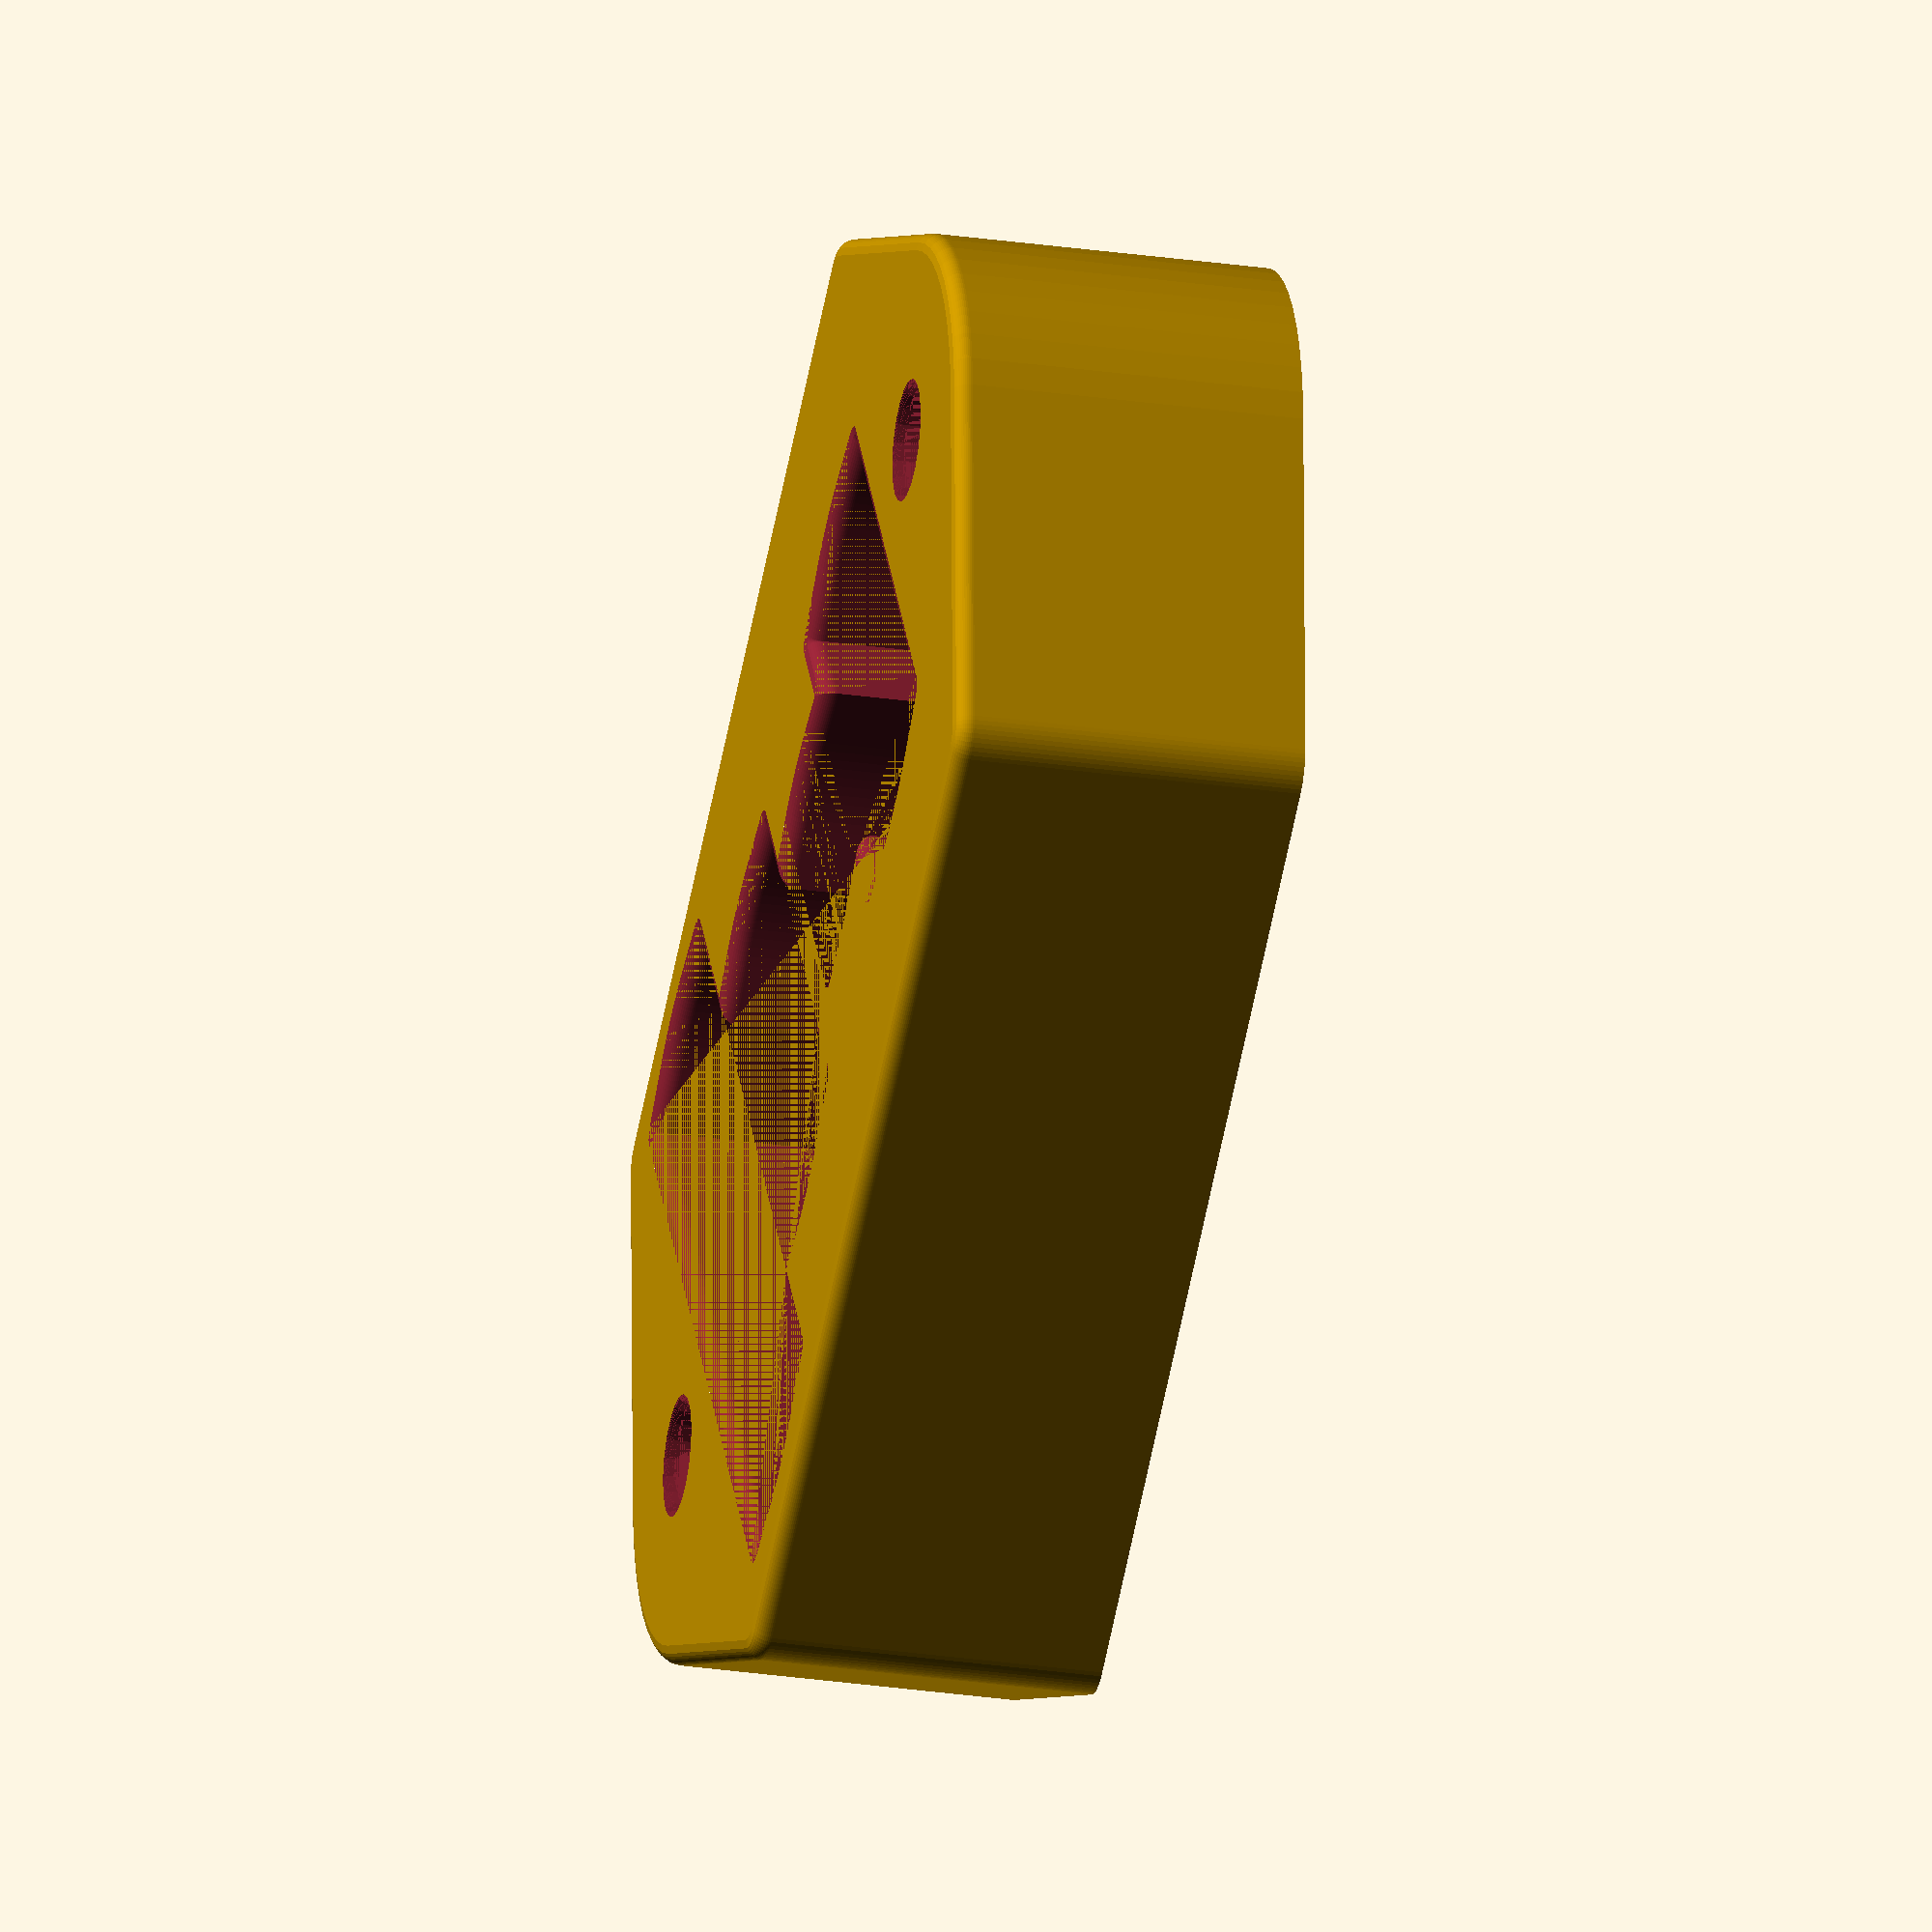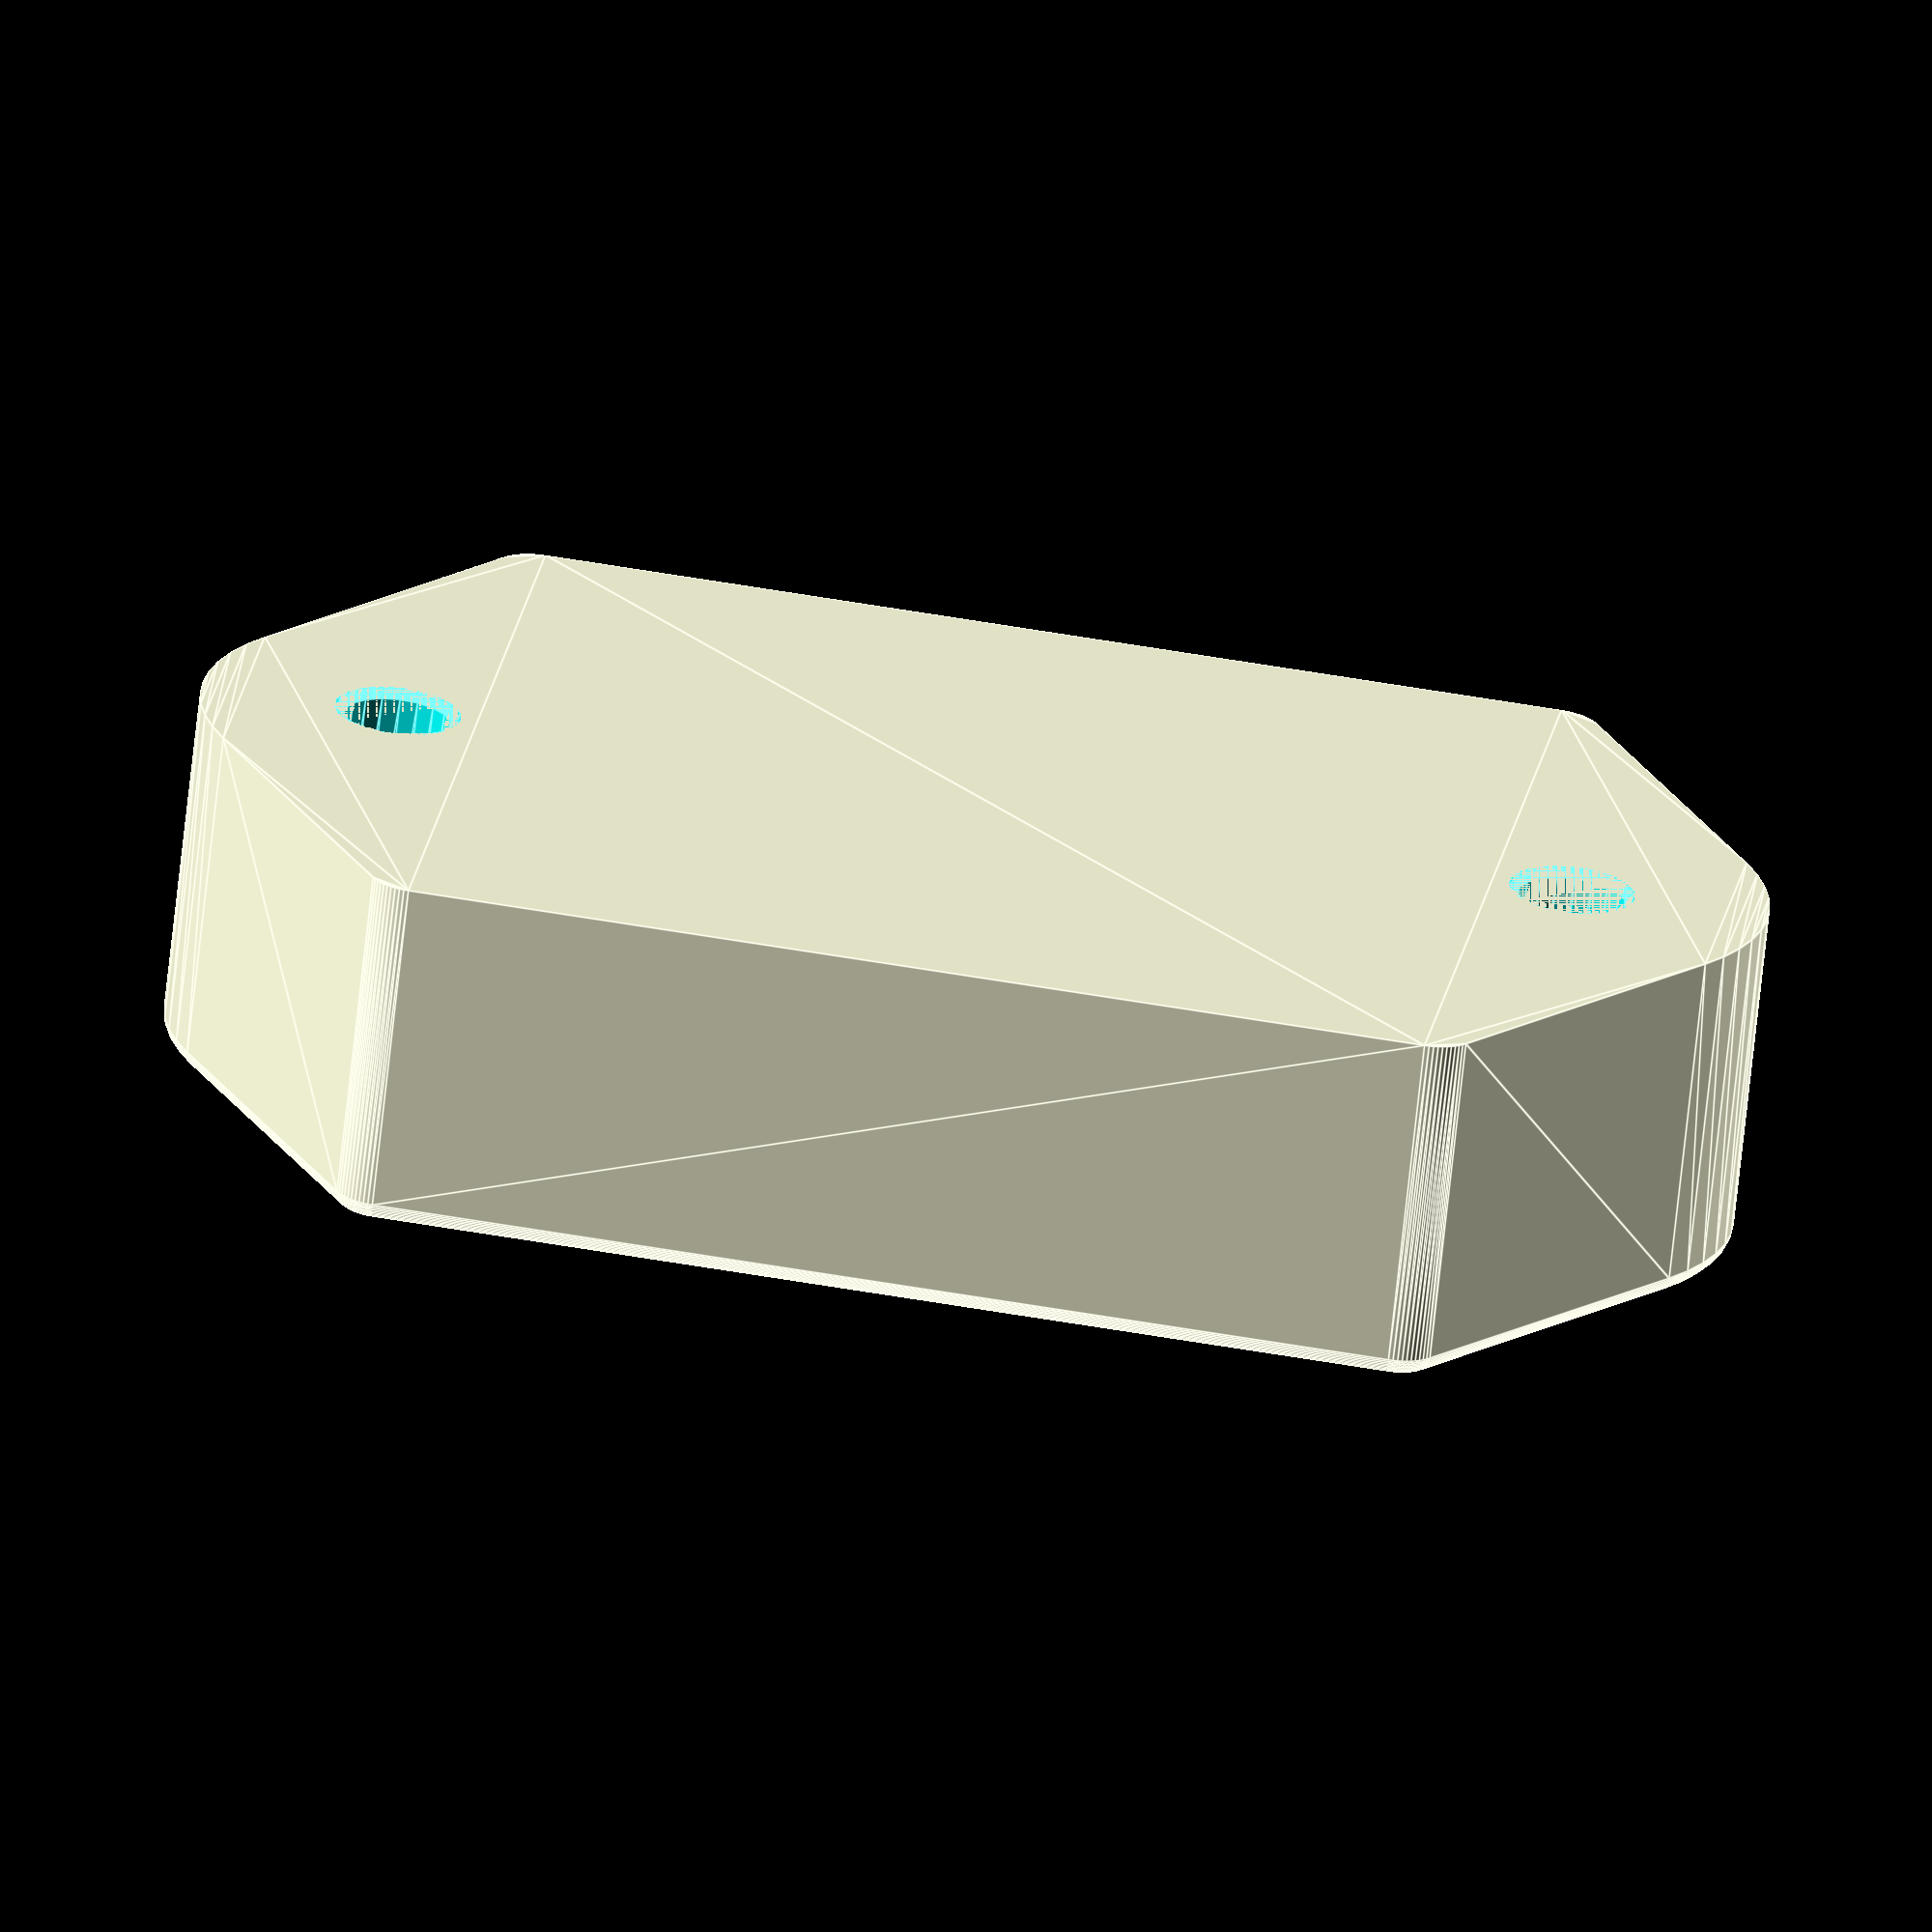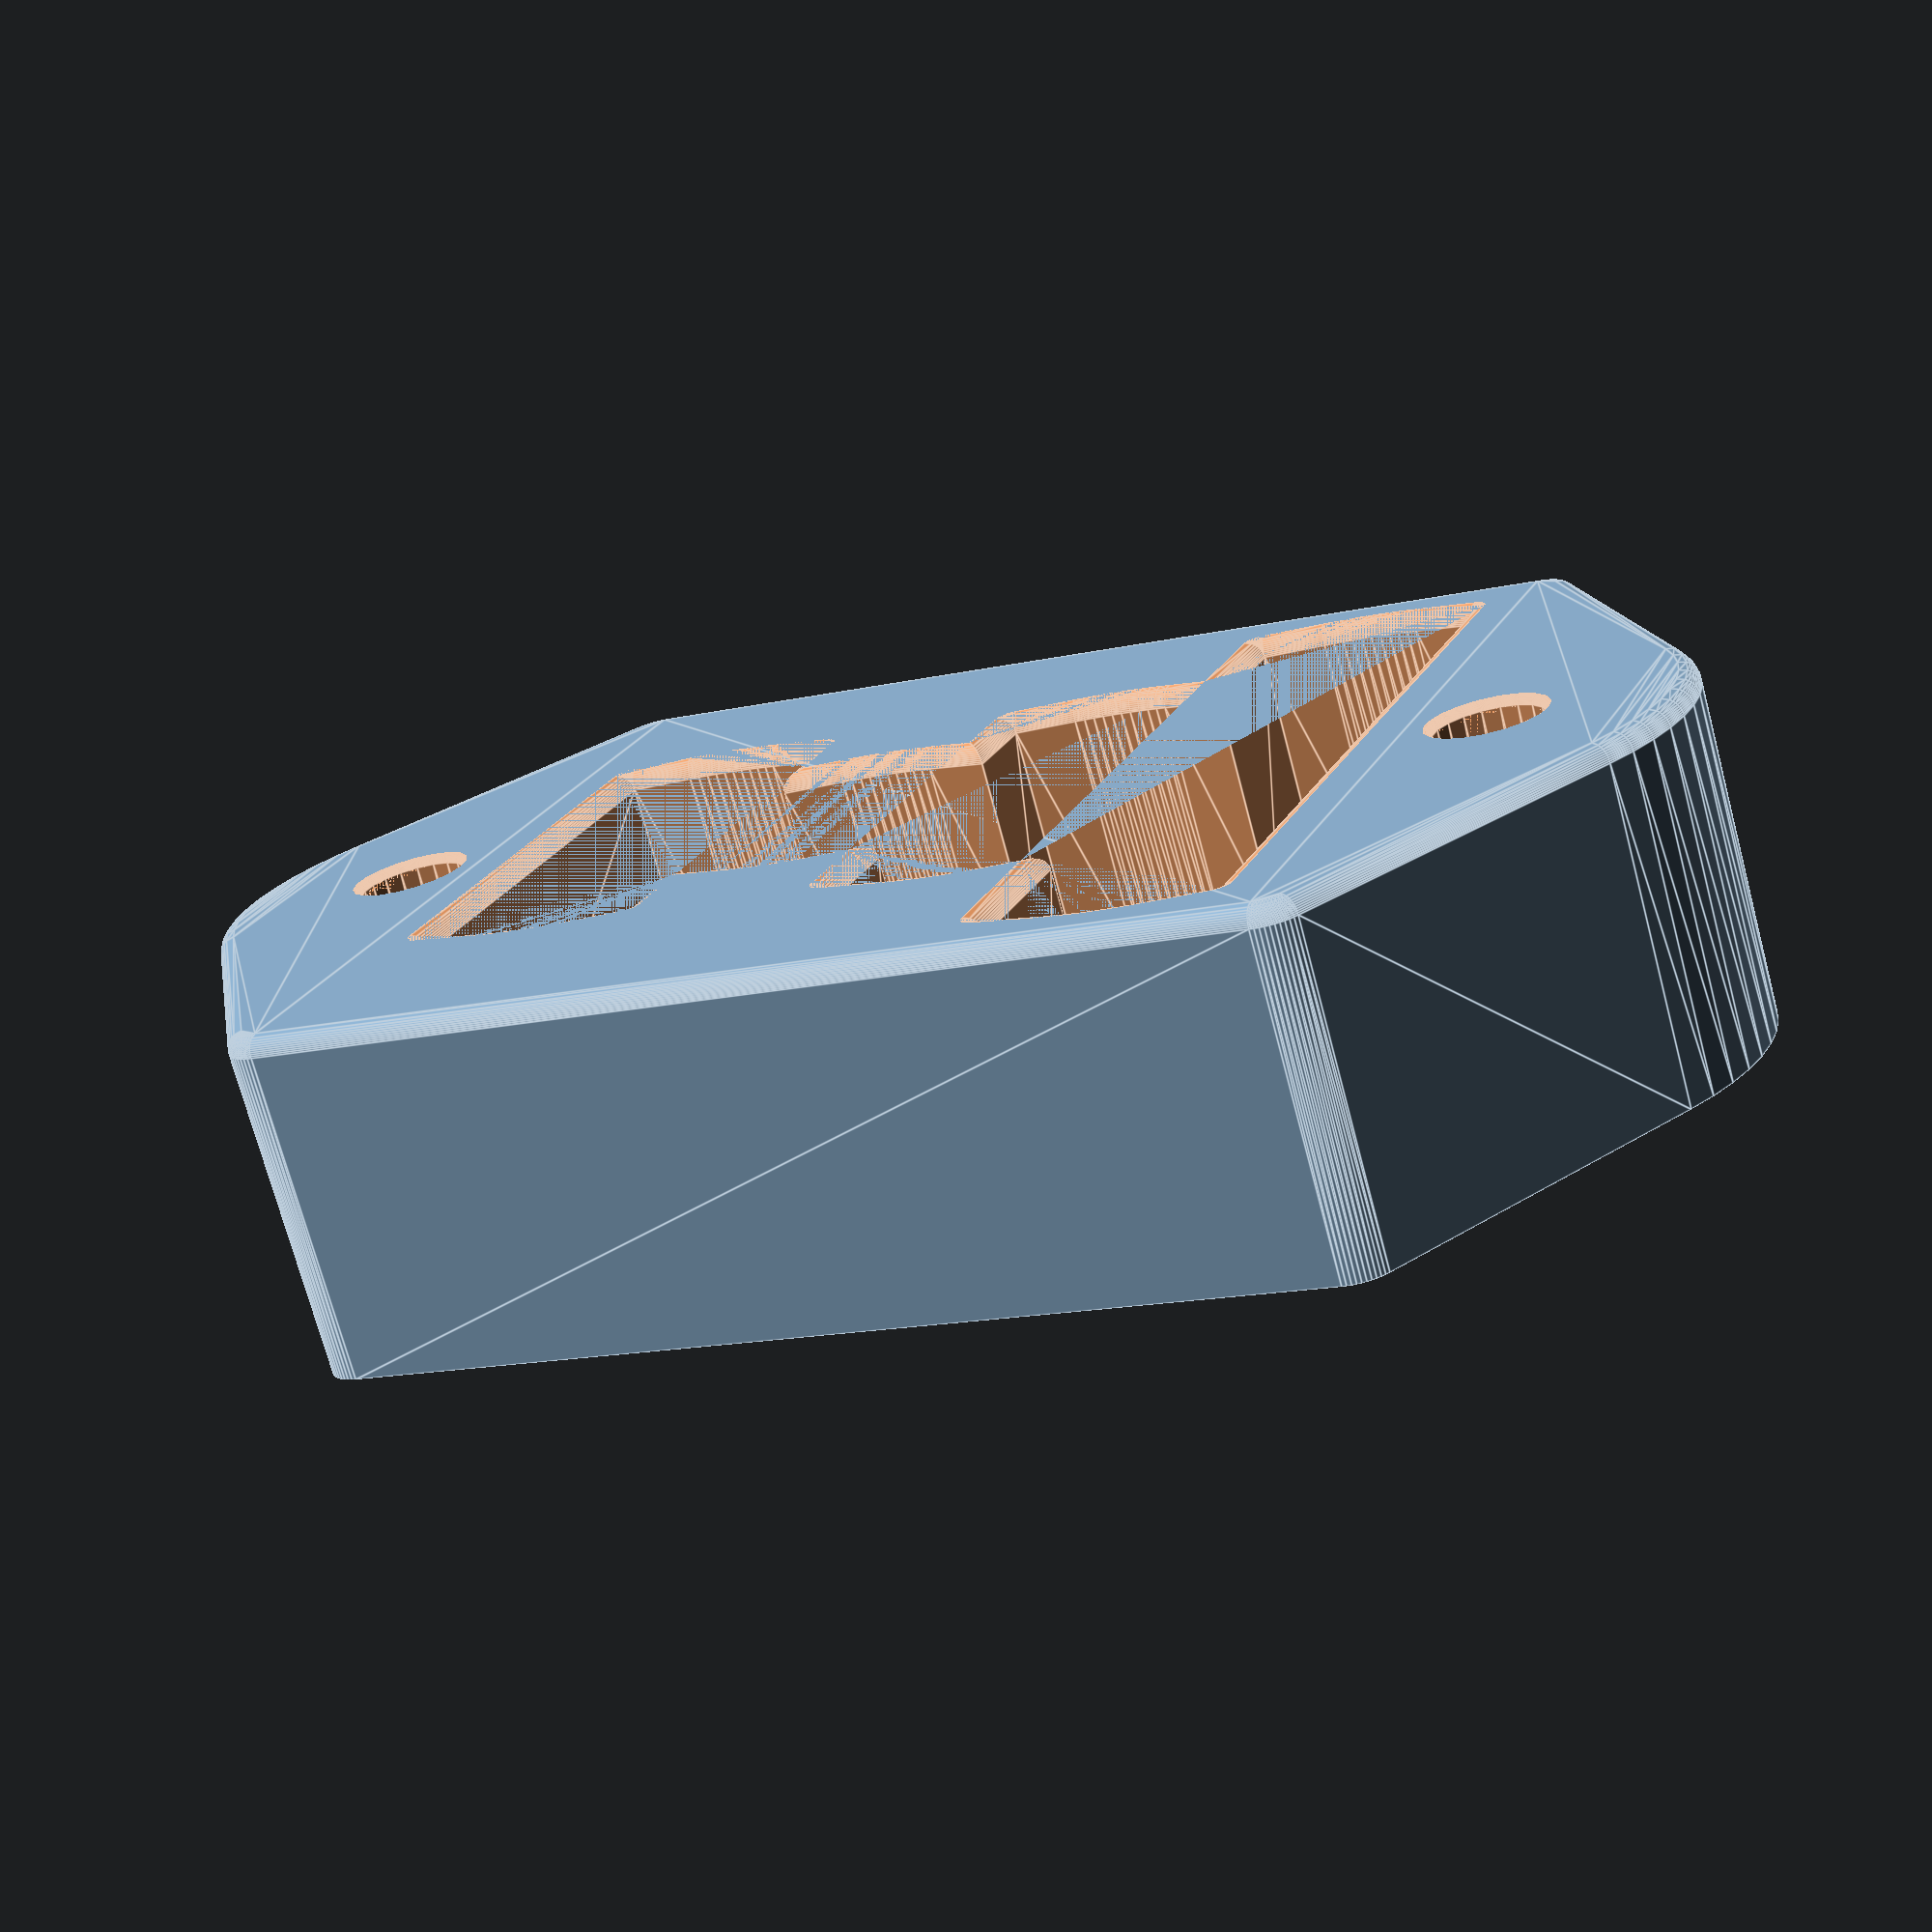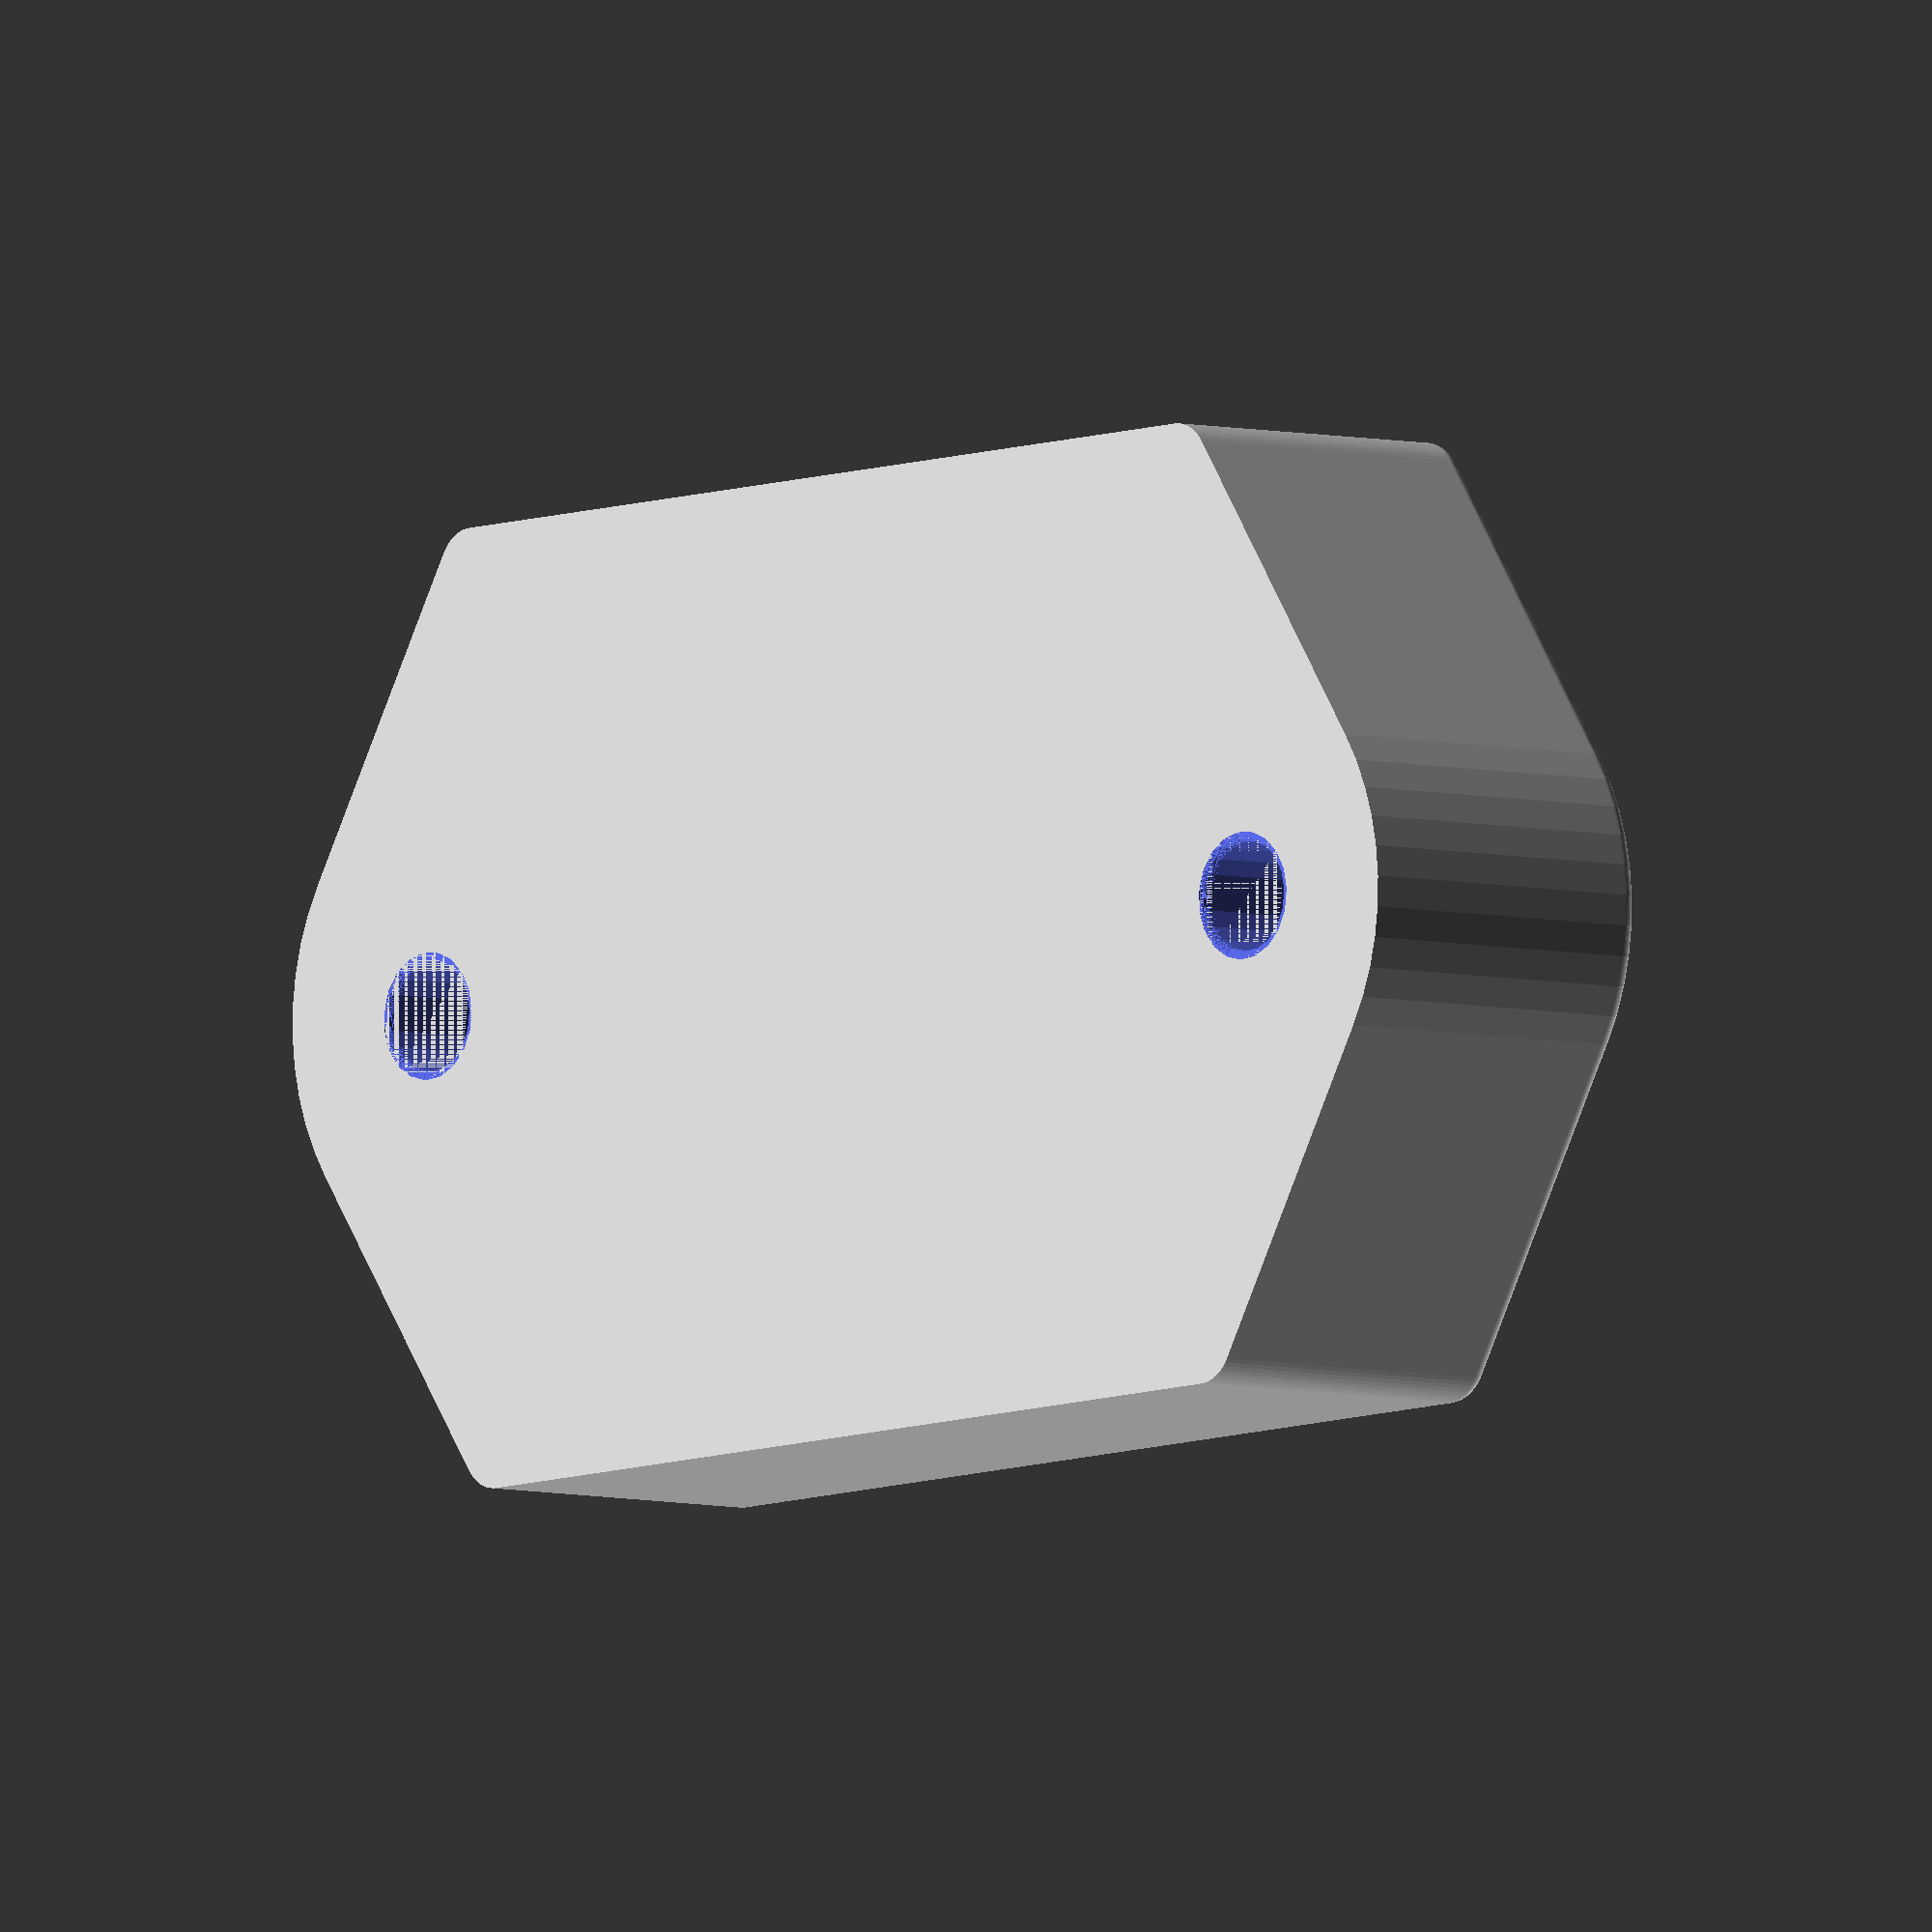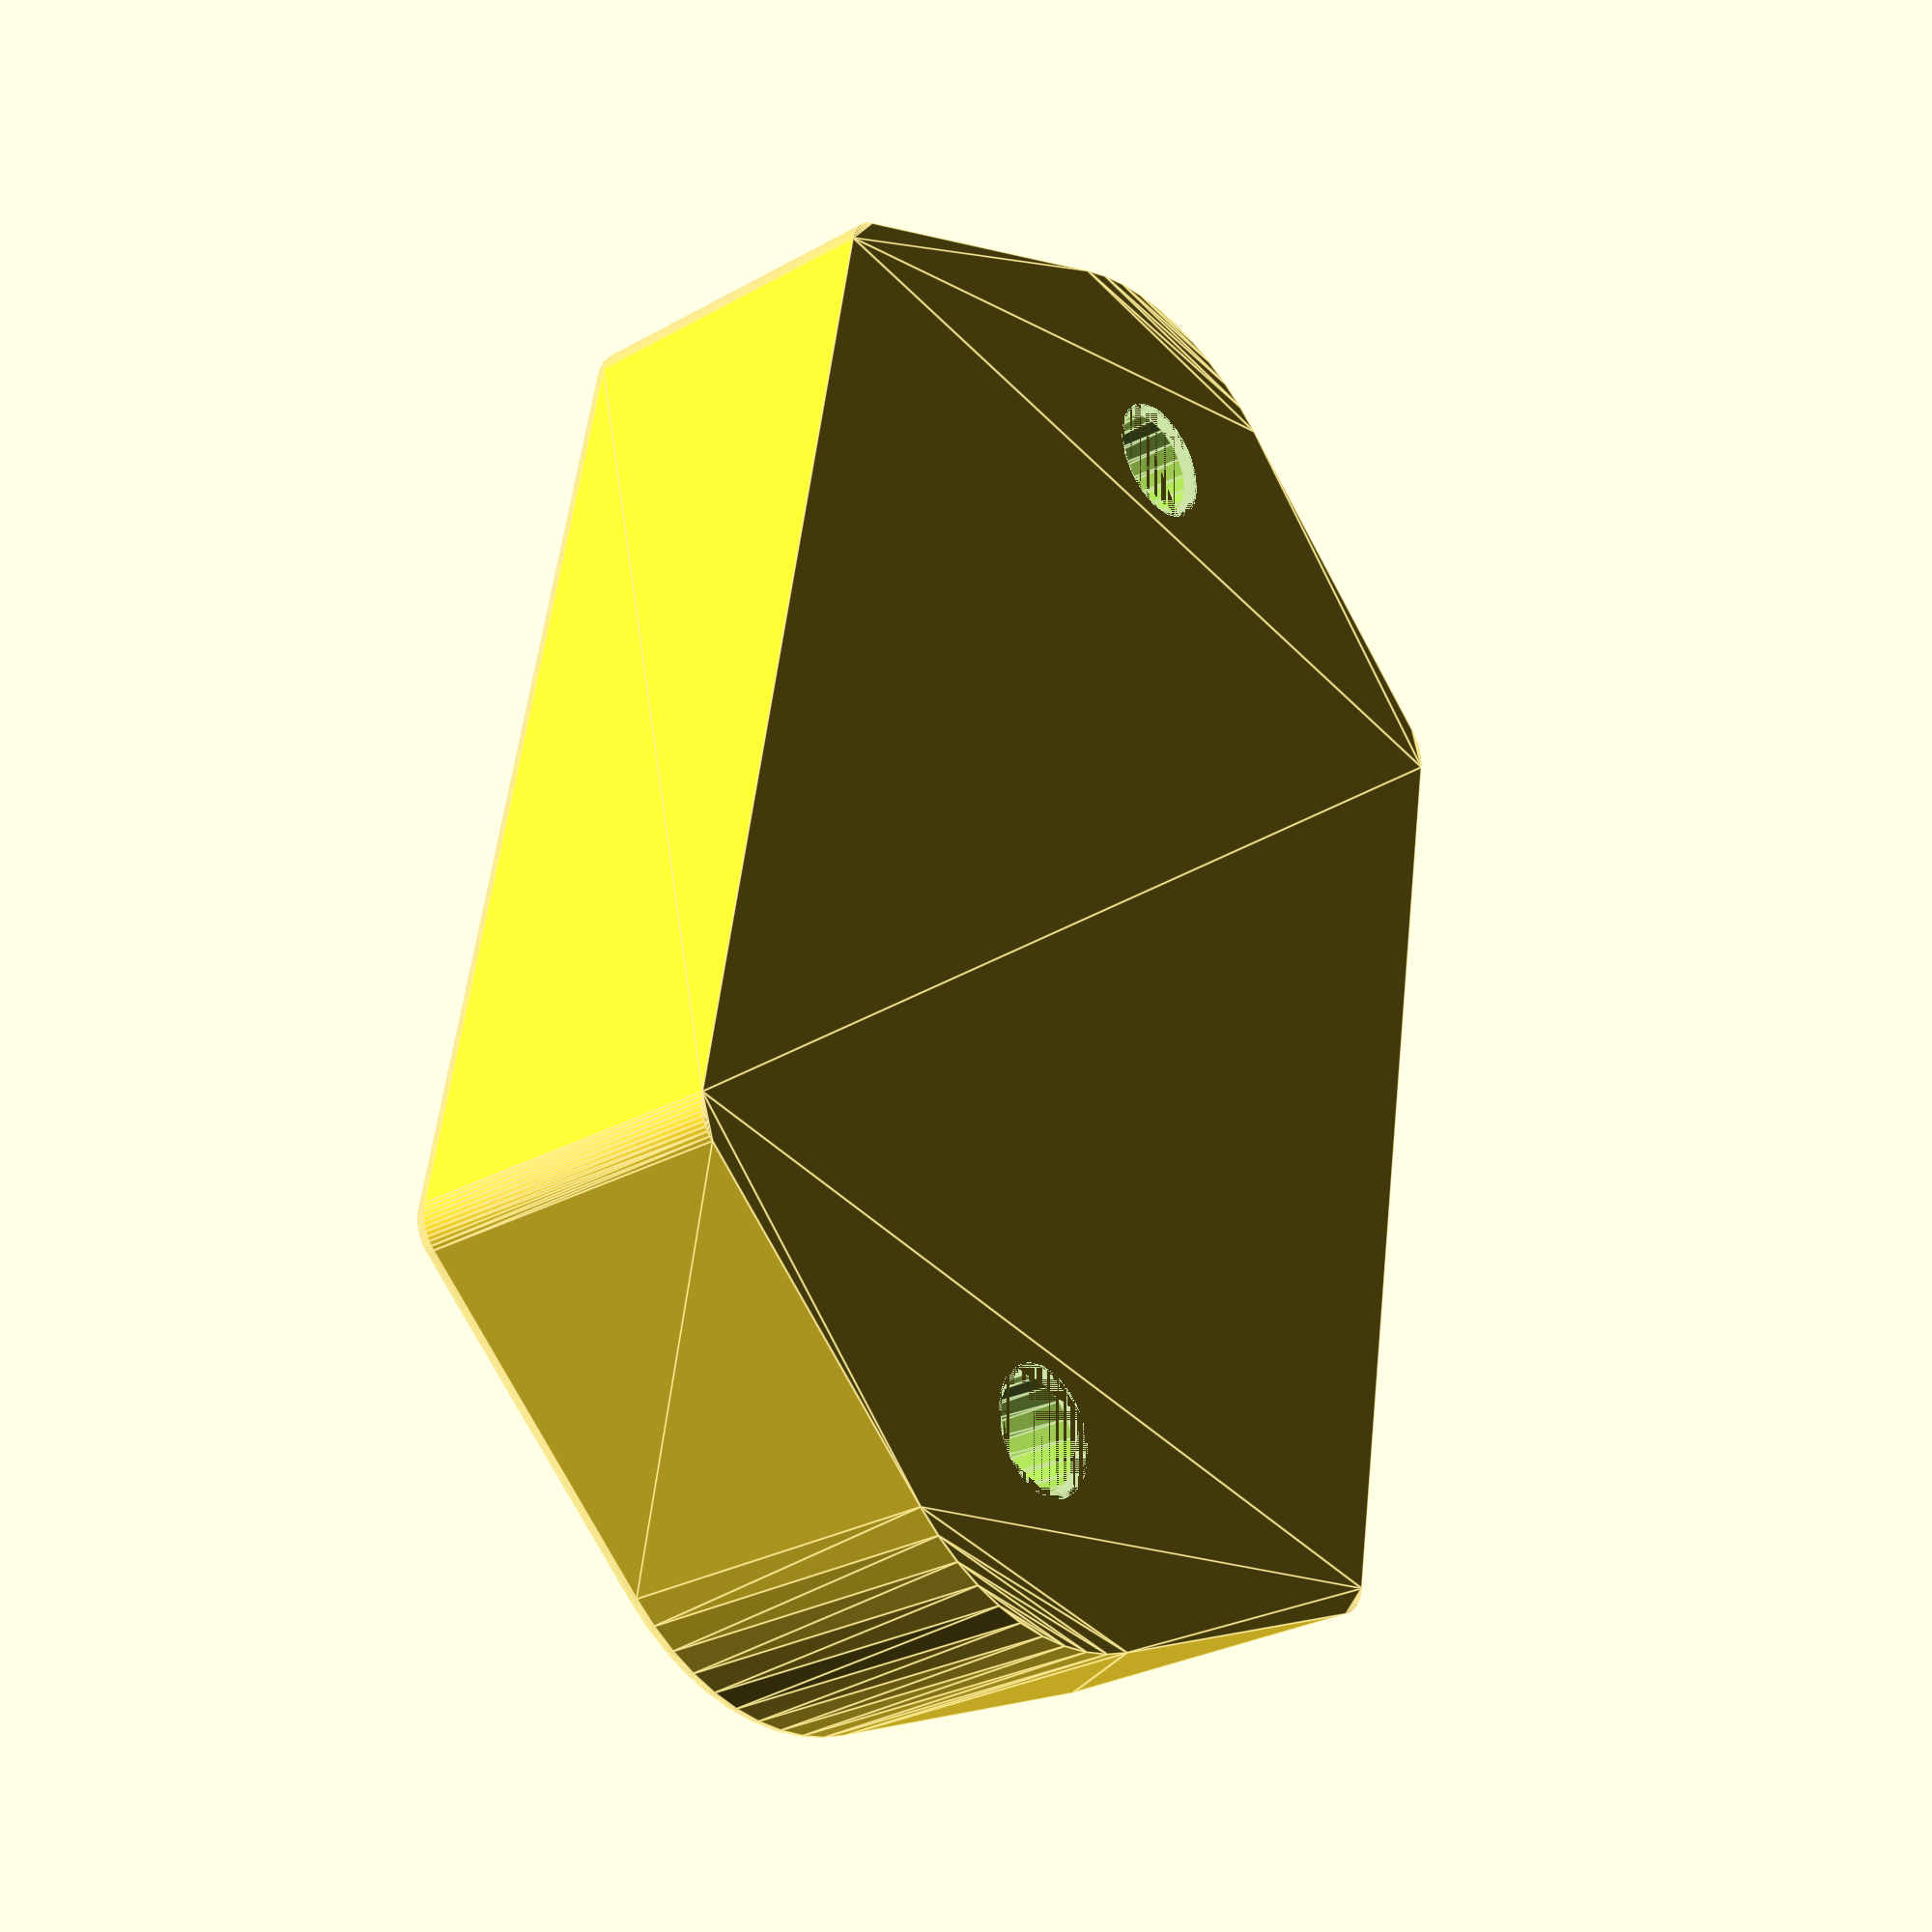
<openscad>
// Right hand index finger height
h2_right = 19.8;
// Right hand middle finger height
h3_right = 30.8;
// Right hand ring finger height
h4_right = 18.4;
// Right hand pinky finger height
h5_right = 0;

// Left hand index finger height
h2_left = 15.5;
// Left hand middle finger height
h3_left = 26.5;
// Left hand ring finger height
h4_left = 16;
// Left hand pinky finger height
h5_left = 0;

// Width for each finger position
finger_width = 25; // [5:40]
// How deep the hangboard is
base_depth = 30; // [5:60]

// Distance between the two middle fingers surfaces
distance_between_hands = 30;

// Create inserts to reduce the depth of the hangboard?
create_inserts = "no";  // [yes,no]

// Depth of the inserts. To remove the inserts, define an empty list
inserts_depth = [base_depth/2, base_depth/3, base_depth/4];

// Thickness of the frame walls
frame_thickness = 9; // [5:15]
// Radius of the holes in the frame
hole_radius = 6; // [4:12]

finger_platform_concavity = 35;
finger_platform_concavity_depth = 2;

// Rounding the edges of the frame
edge_round_radius = 2; // [1:5]

round_edges_fn = 10;

distance_between_bases = distance_between_hands + h3_right + h3_left;

// The object to be subsctracted from the frame, with "negative fillets" if round is true, to get round edges in the frame.
module insert(width, round=true) {
    right_hand = [h2_right, h3_right, h4_right, h5_right];
    left_hand = [h2_left, h3_left, h4_left, h5_left];

    function finger_points(hand, start, reverse=false) =
        [for (i = [0:3])
            for (j = [0:2])
                (j == 0) ?
                    [(start + (reverse ? -1 : 1) * i) * finger_width,
                    reverse ? (distance_between_bases - hand[3-i]) : hand[i],
                    0] :
                (j == 1) ?
                    [(start + (reverse ? -1 : 1) * i) * finger_width + (reverse ? -1 : 1) * finger_width/2,
                    (reverse ? (distance_between_bases - hand[3-i]) : hand[i]) + (reverse ? 1 : -1) * finger_platform_concavity_depth,
                    finger_platform_concavity] :
                    [(start + (reverse ? -1 : 1) * i) * finger_width + (reverse ? -1 : 1) * finger_width,
                    reverse ? (distance_between_bases - hand[3-i]) : hand[i],
                    0]
        ];

    radiiPoints = concat(
        finger_points(right_hand, 0),
        finger_points(left_hand, 4, true)
    );

    polyRoundExtrude(radiiPoints, width, (round ? -edge_round_radius : 0), 0, fn=round_edges_fn);
}

// Main structure of the hangboard
module frame() {
  radiiPoints = [
    [-frame_thickness, -frame_thickness, 5],
    [4*finger_width+frame_thickness, -frame_thickness, 5],

    [4*finger_width+frame_thickness*4+hole_radius, distance_between_bases/2, 30],

    [4*finger_width+frame_thickness, distance_between_bases+frame_thickness, 5],
    [-frame_thickness, distance_between_bases+frame_thickness, 5],

    [-frame_thickness*4-hole_radius, distance_between_bases/2, 30],
  ];

  polyRoundExtrude(radiiPoints, base_depth+frame_thickness, edge_round_radius, 0, fn=round_edges_fn);
}

// Two holes to pass the rope
module holes() {
  translate([-hole_radius-frame_thickness, distance_between_bases/2, 0])
    extrudeWithRadius(base_depth+frame_thickness,-1,-1)
      circle(hole_radius);
  translate([+hole_radius+frame_thickness+4*finger_width, distance_between_bases/2, 0])
    extrudeWithRadius(base_depth+frame_thickness,-1,-1)
      circle(hole_radius);
}

// Remove from the frame the insert and the holes
difference() {
  frame();
  holes();
  translate([0,0,frame_thickness])
    insert(width=base_depth);
}

// Optional, create external inserts to reduce the depth of hangboard
if (create_inserts == "yes") {
  for (i  = [0:len(inserts_depth)-1]) {
    translate([0,distance_between_bases*2*(1+i),0])
      insert(width=inserts_depth[i], round=false);
  }
}

// Library: round-anything
// Version: 1.0
// Author: IrevDev
// Contributors: TLC123
// Copyright: 2020
// License: MIT


function addZcoord(points,displacement)=[for(i=[0:len(points)-1])[points[i].x,points[i].y, displacement]];
function translate3Dcoords(points,tran=[0,0,0],mult=[1,1,1])=[for(i=[0:len(points)-1])[
  (points[i].x*mult.x)+tran.x,
  (points[i].y*mult.y)+tran.y,
  (points[i].z*mult.z)+tran.z
]];
function offsetPolygonPoints(points, offset=0)=
// Work sthe same as the offset does, except for the fact that instead of a 2d shape
// It works directly on polygon points
// It returns the same number of points just offset into or, away from the original shape.
// points= a series of x,y points[[x1,y1],[x2,y2],...]
// offset= amount to offset by, negative numbers go inwards into the shape, positive numbers go out
// return= a series of x,y points[[x1,y1],[x2,y2],...]
let(
  isCWorCCW=sign(offset)*CWorCCW(points)*-1,
  lp=len(points)
)
[for(i=[0:lp-1]) parallelFollow([
  points[listWrap(i-1,lp)],
  points[i],
  points[listWrap(i+1,lp)],
],thick=offset,mode=isCWorCCW)];

function reverseList(list) = [ for(i=[len(list) - 1:-1:0]) list[i] ];

// Apply `reverseList` to the array of vertex indices for an array of faces
function invertFaces(faces) = [ for(f=faces) reverseList(f) ];

function makeCurvedPartOfPolyHedron(radiiPoints,r,fn,minR=0.01)=
// this is a private function that I'm not expecting library users to use directly
// radiiPoints= serise of x, y, r points
// r= radius of curve that will be put on the end of the extrusion
// fn= amount of subdivisions
// minR= if one of the points in radiiPoints is less than r, it's likely to converge and form a sharp edge,
//     the min radius on these converged edges can be controled with minR, though because of legacy reasons it can't be 0, but can be a very small number.
// return= array of [polyhedronPoints, Polyhedronfaces, theLength of a singe layer in the curve]
let(
  lp=len(radiiPoints),
  radii=[for(i=[0:lp-1])radiiPoints[i].z],
  isCWorCCWOverall=CWorCCW(radiiPoints),
  dir=sign(r),
  absR=abs(r),
  fractionOffLp=1-1/fn,
  allPoints=[for(fraction=[0:1/fn:1])
    let(
      iterationOffset=dir*sqrt(sq(absR)-sq(fraction*absR))-dir*absR,
      theOffsetPoints=offsetPolygonPoints(radiiPoints,iterationOffset),
      polyRoundOffsetPoints=[for(i=[0:lp-1])
        let(
          pointsAboutCurrent=[
            theOffsetPoints[listWrap(i-1,lp)],
            theOffsetPoints[i],
            theOffsetPoints[listWrap(i+1,lp)]
          ],
          isCWorCCWLocal=CWorCCW(pointsAboutCurrent),
          isInternalRadius=(isCWorCCWLocal*isCWorCCWOverall)==-1,
          // the radius names are only true for positive r,
          // when are r is negative increasingRadius is actually decreasing and vice-vs
          // increasingRadiusWithPositiveR is just to verbose of a variable name for my liking
          increasingRadius=max(radii[i]-iterationOffset, minR),
          decreasingRadius=max(radii[i]+iterationOffset, minR)
        )
        [theOffsetPoints[i].x, theOffsetPoints[i].y, isInternalRadius? increasingRadius: decreasingRadius]
      ],
      pointsForThisLayer=polyRound(polyRoundOffsetPoints,fn)
    )
    addZcoord(pointsForThisLayer,fraction*absR)
  ],
  polyhedronPoints=flatternArray(allPoints),
  allLp=len(allPoints),
  layerLength=len(allPoints[0]),
  loopToSecondLastLayer=allLp-2,
  sideFaces=[for(layerIndex=[0:loopToSecondLastLayer])let(
    currentLayeroffset=layerIndex*layerLength,
    nextLayeroffset=(layerIndex+1)*layerLength,
    layerFaces=[for(subLayerIndex=[0:layerLength-1])
      [
        currentLayeroffset+subLayerIndex, currentLayeroffset + listWrap(subLayerIndex+1,layerLength), nextLayeroffset+listWrap(subLayerIndex+1,layerLength), nextLayeroffset+subLayerIndex]
    ]
  )layerFaces],
  polyhedronFaces=flatternArray(sideFaces)
)
[polyhedronPoints, polyhedronFaces, layerLength];

function flatternRecursion(array, init=[], currentIndex=0)=
// this is a private function, init and currentIndex are for the function's use
// only for when it's calling itself, which is why there is a simplified version flatternArray that just calls this one
// array= array to flattern by one level of nesting
// init= the array used to cancat with the next call, only for when the function calls itself
// currentIndex= so the function can keep track of how far it's progressed through the array, only for when it's calling itself
// returns= flatterned array, by one level of nesting
let(
  shouldKickOffRecursion=currentIndex==undef?1:0,
  isLastIndex=currentIndex+1==len(array)?1:0,
  flatArray=shouldKickOffRecursion?flatternRecursion(array,[],0):
    isLastIndex?concat(init,array[currentIndex]):
    flatternRecursion(array,concat(init,array[currentIndex]),currentIndex+1)
)
flatArray;

function flatternArray(array)=
// public version of flatternRecursion, has simplified params to avoid confusion
// array= array to be flatterned
// return= array that been flatterend by one level of nesting
flatternRecursion(array);

function offsetAllFacesBy(array,offset)=[
  // polyhedron faces are simply a list of indices to points, if your concat points together than you probably need to offset
  // your faces array to points to the right place in the new list
  // array= array of point indicies
  // offset= number to offset all indecies by
  // return= array of point indices (i.e. faces) with offset applied
  for(faceIndex=[0:len(array)-1])[
    for(pointIndex=[0:len(array[faceIndex])-1])array[faceIndex][pointIndex]+offset
  ]
];

function extrudePolygonWithRadius(radiiPoints,h=5,r1=1,r2=1,fn=4)=
// this basically calls makeCurvedPartOfPolyHedron twice to get the curved section of the final polyhedron
// and then goes about assmbling them, as the side faces and the top and bottom face caps are missing
// radiiPoints= series of [x,y,r] points,
// h= height of the extrude (total including radius sections)
// r1,r2= define the radius at the top and bottom of the extrud respectively, negative number flange out the extrude
// fn= number of subdivisions
// returns= [polyhedronPoints, polyhedronFaces]
let(
  // top is the top curved part of the extrude
  top=makeCurvedPartOfPolyHedron(radiiPoints,r1,fn),
  topRadiusPoints=translate3Dcoords(top[0],[0,0,h-abs(r1)]),
  singeLayerLength=top[2],
  topRadiusFaces=top[1],
  radiusPointsLength=len(topRadiusPoints), // is the same length as bottomRadiusPoints
  // bottom is the bottom curved part of the extrude
  bottom=makeCurvedPartOfPolyHedron(radiiPoints,r2,fn),
  // Z axis needs to be multiplied by -1 to flip it so the radius is going in the right direction [1,1,-1]
  bottomRadiusPoints=translate3Dcoords(bottom[0],[0,0,abs(r2)],[1,1,-1]),
  // becaues the points will be all concatenated into the same array, and the bottom points come second, than
  // the original indices the faces are points towards are wrong and need to have an offset applied to them
  bottomRadiusFaces=offsetAllFacesBy(bottom[1],radiusPointsLength),
  // all of the side panel of the extrusion, connecting points from the inner layers of each
  // of the curved sections
  sideFaces=[for(i=[0:singeLayerLength-1])[
    i,
    listWrap(i+1,singeLayerLength),
    radiusPointsLength + listWrap(i+1,singeLayerLength),
    radiusPointsLength + i
  ]],
  // both of these caps are simple every point from the last layer of the radius points
  topCapFace=[for(i=[0:singeLayerLength-1])radiusPointsLength-singeLayerLength+i],
  bottomCapFace=[for(i=[0:singeLayerLength-1])radiusPointsLength*2-singeLayerLength+i],
  finalPolyhedronPoints=concat(topRadiusPoints,bottomRadiusPoints),
  finalPolyhedronFaces=concat(topRadiusFaces,invertFaces(bottomRadiusFaces),invertFaces(sideFaces),[topCapFace],invertFaces([bottomCapFace]))
)
[
  finalPolyhedronPoints,
  finalPolyhedronFaces
];

module polyRoundExtrude(radiiPoints,length=5,r1=1,r2=1,fn=10,convexity=10) {
  assert(len(radiiPoints) > 2, str("There must be at least 3 radii points for polyRoundExtrude. ", radiiPoints, " is not long enough, you need ", 3 - len(radiiPoints), " more point/s. Example: polyRoundExtrude([[11,0,1],[20,20,1.1],[8,7,0.5]],2,0.5,-0.8,fn=8);"));
  if(len(radiiPoints) > 2) {
    orderedRadiiPoints = CWorCCW(radiiPoints) == 1
      ? reverseList(radiiPoints)
      : radiiPoints;

    polyhedronPointsNFaces=extrudePolygonWithRadius(orderedRadiiPoints,length,r1,r2,fn);
    polyhedron(points=polyhedronPointsNFaces[0], faces=polyhedronPointsNFaces[1], convexity=convexity);
  }
}


// testingInternals();
module testingInternals(){
  //example of rounding random points, this has no current use but is a good demonstration
  random=[for(i=[0:20])[rnd(0,50),rnd(0,50),/*rnd(0,30)*/1000]];
  R =polyRound(random,7);
  translate([-25,25,0]){
    polyline(R);
  }

  //example of different modes of the CentreN2PointsArc() function 0=shortest arc, 1=longest arc, 2=CW, 3=CCW
  p1=[0,5];p2=[10,5];centre=[5,0];
  translate([60,0,0]){
    color("green"){
      polygon(CentreN2PointsArc(p1,p2,centre,0,20));//draws the shortest arc
    }
    color("cyan"){
      polygon(CentreN2PointsArc(p1,p2,centre,1,20));//draws the longest arc
    }
  }
  translate([75,0,0]){
    color("purple"){
      polygon(CentreN2PointsArc(p1,p2,centre,2,20));//draws the arc CW (which happens to be the short arc)
    }
    color("red"){
      polygon(CentreN2PointsArc(p2,p1,centre,2,20));//draws the arc CW but p1 and p2 swapped order resulting in the long arc being drawn
    }
  }

  radius=6;
  radiipoints=[[0,0,0],[10,20,radius],[20,0,0]];
  tangentsNcen=round3points(radiipoints);
  translate([10,0,0]){
    for(i=[0:2]){
      color("red")translate(getpoints(radiipoints)[i])circle(1);//plots the 3 input points
      color("cyan")translate(tangentsNcen[i])circle(1);//plots the two tangent poins and the circle centre
    }
    translate([tangentsNcen[2][0],tangentsNcen[2][1],-0.2])circle(r=radius,$fn=25);//draws the cirle
    %polygon(getpoints(radiipoints));//draws a polygon
  }
}

function polyRound(radiipoints,fn=5,mode=0)=
  /*Takes a list of radii points of the format [x,y,radius] and rounds each point
    with fn resolution
    mode=0 - automatic radius limiting - DEFAULT
    mode=1 - Debug, output radius reduction for automatic radius limiting
    mode=2 - No radius limiting*/
  let(
    p=getpoints(radiipoints), //make list of coordinates without radii
    Lp=len(p),
    //remove the middle point of any three colinear points, otherwise adding a radius to the middle of a straigh line causes problems
    radiiPointsWithoutTrippleColinear=[
      for(i=[0:len(p)-1]) if(
        // keep point if it isn't colinear or if the radius is 0
        !isColinear(
          p[listWrap(i-1,Lp)],
          p[listWrap(i+0,Lp)],
          p[listWrap(i+1,Lp)]
        )||
        p[listWrap(i+0,Lp)].z!=0
      ) radiipoints[listWrap(i+0,Lp)]
    ],
    newrp2=processRadiiPoints(radiiPointsWithoutTrippleColinear),
    plusMinusPointRange=mode==2?1:2,
    temp=[
      for(i=[0:len(newrp2)-1]) //for each point in the radii array
      let(
        thepoints=[for(j=[-plusMinusPointRange:plusMinusPointRange])newrp2[listWrap(i+j,len(newrp2))]],//collect 5 radii points
        temp2=mode==2?round3points(thepoints,fn):round5points(thepoints,fn,mode)
      )
      mode==1?temp2:newrp2[i][2]==0?
        [[newrp2[i][0],newrp2[i][1]]]: //return the original point if the radius is 0
        CentreN2PointsArc(temp2[0],temp2[1],temp2[2],0,fn) //return the arc if everything is normal
    ]
  )
  [for (a = temp) for (b = a) b];//flattern and return the array

function round5points(rp,fn,debug=0)=
	rp[2][2]==0&&debug==0?[[rp[2][0],rp[2][1]]]://return the middle point if the radius is 0
	rp[2][2]==0&&debug==1?0://if debug is enabled and the radius is 0 return 0
	let(
    p=getpoints(rp), //get list of points
    r=[for(i=[1:3]) abs(rp[i][2])],//get the centre 3 radii
    //start by determining what the radius should be at point 3
    //find angles at points 2 , 3 and 4
    a2=cosineRuleAngle(p[0],p[1],p[2]),
    a3=cosineRuleAngle(p[1],p[2],p[3]),
    a4=cosineRuleAngle(p[2],p[3],p[4]),
    //find the distance between points 2&3 and between points 3&4
    d23=pointDist(p[1],p[2]),
    d34=pointDist(p[2],p[3]),
    //find the radius factors
    F23=(d23*tan(a2/2)*tan(a3/2))/(r[0]*tan(a3/2)+r[1]*tan(a2/2)),
    F34=(d34*tan(a3/2)*tan(a4/2))/(r[1]*tan(a4/2)+r[2]*tan(a3/2)),
    newR=min(r[1],F23*r[1],F34*r[1]),//use the smallest radius
    //now that the radius has been determined, find tangent points and circle centre
    tangD=newR/tan(a3/2),//distance to the tangent point from p3
      circD=newR/sin(a3/2),//distance to the circle centre from p3
    //find the angle from the p3
    an23=getAngle(p[1],p[2]),//angle from point 3 to 2
    an34=getAngle(p[3],p[2]),//angle from point 3 to 4
    //find tangent points
    t23=[p[2][0]-cos(an23)*tangD,p[2][1]-sin(an23)*tangD],//tangent point between points 2&3
    t34=[p[2][0]-cos(an34)*tangD,p[2][1]-sin(an34)*tangD],//tangent point between points 3&4
    //find circle centre
    tmid=getMidpoint(t23,t34),//midpoint between the two tangent points
    anCen=getAngle(tmid,p[2]),//angle from point 3 to circle centre
    cen=[p[2][0]-cos(anCen)*circD,p[2][1]-sin(anCen)*circD]
  )
    //circle center by offseting from point 3
    //determine the direction of rotation
	debug==1?//if debug in disabled return arc (default)
    (newR-r[1]):
	[t23,t34,cen];

function round3points(rp,fn)=
  rp[1][2]==0?[[rp[1][0],rp[1][1]]]://return the middle point if the radius is 0
	let(
    p=getpoints(rp), //get list of points
	  r=rp[1][2],//get the centre 3 radii
    ang=cosineRuleAngle(p[0],p[1],p[2]),//angle between the lines
    //now that the radius has been determined, find tangent points and circle centre
	  tangD=r/tan(ang/2),//distance to the tangent point from p2
    circD=r/sin(ang/2),//distance to the circle centre from p2
    //find the angles from the p2 with respect to the postitive x axis
    angleFromPoint1ToPoint2=getAngle(p[0],p[1]),
    angleFromPoint2ToPoint3=getAngle(p[2],p[1]),
    //find tangent points
    t12=[p[1][0]-cos(angleFromPoint1ToPoint2)*tangD,p[1][1]-sin(angleFromPoint1ToPoint2)*tangD],//tangent point between points 1&2
    t23=[p[1][0]-cos(angleFromPoint2ToPoint3)*tangD,p[1][1]-sin(angleFromPoint2ToPoint3)*tangD],//tangent point between points 2&3
    //find circle centre
    tmid=getMidpoint(t12,t23),//midpoint between the two tangent points
    angCen=getAngle(tmid,p[1]),//angle from point 2 to circle centre
    cen=[p[1][0]-cos(angCen)*circD,p[1][1]-sin(angCen)*circD] //circle center by offseting from point 2
  )
	[t12,t23,cen];

function parallelFollow(rp,thick=4,minR=1,mode=1)=
    //rp[1][2]==0?[rp[1][0],rp[1][1],0]://return the middle point if the radius is 0
    thick==0?[rp[1][0],rp[1][1],0]://return the middle point if the radius is 0
	let(
    p=getpoints(rp), //get list of points
	  r=thick,//get the centre 3 radii
    ang=cosineRuleAngle(p[0],p[1],p[2]),//angle between the lines
    //now that the radius has been determined, find tangent points and circle centre
    tangD=r/tan(ang/2),//distance to the tangent point from p2
  	sgn=CWorCCW(rp),//rotation of the three points cw or ccw?let(sgn=mode==0?1:-1)
    circD=mode*sgn*r/sin(ang/2),//distance to the circle centre from p2
    //find the angles from the p2 with respect to the postitive x axis
    angleFromPoint1ToPoint2=getAngle(p[0],p[1]),
    angleFromPoint2ToPoint3=getAngle(p[2],p[1]),
    //find tangent points
    t12=[p[1][0]-cos(angleFromPoint1ToPoint2)*tangD,p[1][1]-sin(angleFromPoint1ToPoint2)*tangD],//tangent point between points 1&2
	  t23=[p[1][0]-cos(angleFromPoint2ToPoint3)*tangD,p[1][1]-sin(angleFromPoint2ToPoint3)*tangD],//tangent point between points 2&3
    //find circle centre
    tmid=getMidpoint(t12,t23),//midpoint between the two tangent points
    angCen=getAngle(tmid,p[1]),//angle from point 2 to circle centre
    cen=[p[1][0]-cos(angCen)*circD,p[1][1]-sin(angCen)*circD],//circle center by offseting from point 2
    outR=max(minR,rp[1][2]-thick*sgn*mode) //ensures radii are never too small.
  )
	concat(cen,outR);

function is90or270(ang)=ang==90?1:ang==270?1:0;

function findPoint(ang1,refpoint1,ang2,refpoint2,r=0)=
// finds the intersection of two lines given two angles and points on those lines
  let(
    overrideX=is90or270(ang1)?
      refpoint1.x:
      is90or270(ang2)?
      refpoint2.x:
      0,
    m1=tan(ang1),
    c1=refpoint1.y-m1*refpoint1.x,
	  m2=tan(ang2),
    c2=refpoint2.y-m2*refpoint2.x,
    outputX=overrideX?overrideX:(c2-c1)/(m1-m2),
    outputY=is90or270(ang1)?m2*outputX+c2:m1*outputX+c1
  )
	[outputX,outputY,r];

function beamChain(radiiPoints,offset1=0,offset2,mode=0,minR=0,startAngle,endAngle)=
  /*This function takes a series of radii points and plots points to run along side at a consistant distance, think of it as offset but for line instead of a polygon
  radiiPoints=radii points,
  offset1 & offset2= The two offsets that give the beam it's thickness. When using with mode=2 only offset1 is needed as there is no return path for the polygon
  minR=min radius, if all of your radii are set properly within the radii points this value can be ignored
  startAngle & endAngle= Angle at each end of the beam, different mode determine if this angle is relative to the ending legs of the beam or absolute.
  mode=1 - include endpoints startAngle&2 are relative to the angle of the last two points and equal 90deg if not defined
  mode=2 - Only the forward path is defined, useful for combining the beam with other radii points, see examples for a use-case.
  mode=3 - include endpoints startAngle&2 are absolute from the x axis and are 0 if not defined
  negative radiuses only allowed for the first and last radii points

  As it stands this function could probably be tidied a lot, but it works, I'll tidy later*/
  let(
    offset2undef=offset2==undef?1:0,
    offset2=offset2undef==1?0:offset2,
    CWorCCW1=sign(offset1)*CWorCCW(radiiPoints),
    CWorCCW2=sign(offset2)*CWorCCW(radiiPoints),
    offset1=abs(offset1),
    offset2b=abs(offset2),
    Lrp3=len(radiiPoints)-3,
    Lrp=len(radiiPoints),
    startAngle=mode==0&&startAngle==undef?
      getAngle(radiiPoints[0],radiiPoints[1])+90:
      mode==2&&startAngle==undef?
      0:
      mode==0?
      getAngle(radiiPoints[0],radiiPoints[1])+startAngle:
      startAngle,
    endAngle=mode==0&&endAngle==undef?
            getAngle(radiiPoints[Lrp-1],radiiPoints[Lrp-2])+90:
        mode==2&&endAngle==undef?
            0:
        mode==0?
            getAngle(radiiPoints[Lrp-1],radiiPoints[Lrp-2])+endAngle:
            endAngle,
    OffLn1=[for(i=[0:Lrp3]) offset1==0?radiiPoints[i+1]:parallelFollow([radiiPoints[i],radiiPoints[i+1],radiiPoints[i+2]],offset1,minR,mode=CWorCCW1)],
    OffLn2=[for(i=[0:Lrp3]) offset2==0?radiiPoints[i+1]:parallelFollow([radiiPoints[i],radiiPoints[i+1],radiiPoints[i+2]],offset2b,minR,mode=CWorCCW2)],

    Rp1=abs(radiiPoints[0].z),
    Rp2=abs(radiiPoints[Lrp-1].z),

    endP1aAngle = getAngle(radiiPoints[0],radiiPoints[1]),
    endP1a=findPoint(endP1aAngle,         OffLn1[0],              startAngle,radiiPoints[0],     Rp1),

    endP1bAngle = getAngle(radiiPoints[Lrp-1],radiiPoints[Lrp-2]),
    endP1b=findPoint(endP1bAngle, OffLn1[len(OffLn1)-1],  endAngle,radiiPoints[Lrp-1], Rp2),

    endP2aAngle = getAngle(radiiPoints[0],radiiPoints[1]),
    endP2a=findPoint(endP2aAngle,         OffLn2[0],              startAngle,radiiPoints[0],     Rp1),

    endP2bAngle = getAngle(radiiPoints[Lrp-1],radiiPoints[Lrp-2]),
    endP2b=findPoint(endP2bAngle, OffLn2[len(OffLn1)-1],  endAngle,radiiPoints[Lrp-1], Rp2),

    absEnda=getAngle(endP1a,endP2a),
    absEndb=getAngle(endP1b,endP2b),
    negRP1a=[cos(absEnda)*radiiPoints[0].z*10+endP1a.x,        sin(absEnda)*radiiPoints[0].z*10+endP1a.y,       0.0],
    negRP2a=[cos(absEnda)*-radiiPoints[0].z*10+endP2a.x,       sin(absEnda)*-radiiPoints[0].z*10+endP2a.y,      0.0],
    negRP1b=[cos(absEndb)*radiiPoints[Lrp-1].z*10+endP1b.x,    sin(absEndb)*radiiPoints[Lrp-1].z*10+endP1b.y,   0.0],
    negRP2b=[cos(absEndb)*-radiiPoints[Lrp-1].z*10+endP2b.x,   sin(absEndb)*-radiiPoints[Lrp-1].z*10+endP2b.y,  0.0],
    OffLn1b=(mode==0||mode==2)&&radiiPoints[0].z<0&&radiiPoints[Lrp-1].z<0?
        concat([negRP1a],[endP1a],OffLn1,[endP1b],[negRP1b])
      :(mode==0||mode==2)&&radiiPoints[0].z<0?
        concat([negRP1a],[endP1a],OffLn1,[endP1b])
      :(mode==0||mode==2)&&radiiPoints[Lrp-1].z<0?
        concat([endP1a],OffLn1,[endP1b],[negRP1b])
      :mode==0||mode==2?
        concat([endP1a],OffLn1,[endP1b])
      :
        OffLn1,
    OffLn2b=(mode==0||mode==2)&&radiiPoints[0].z<0&&radiiPoints[Lrp-1].z<0?
        concat([negRP2a],[endP2a],OffLn2,[endP2b],[negRP2b])
      :(mode==0||mode==2)&&radiiPoints[0].z<0?
        concat([negRP2a],[endP2a],OffLn2,[endP2b])
      :(mode==0||mode==2)&&radiiPoints[Lrp-1].z<0?
        concat([endP2a],OffLn2,[endP2b],[negRP2b])
      :mode==0||mode==2?
        concat([endP2a],OffLn2,[endP2b])
      :
        OffLn2
    )//end of let()
  offset2undef==1?OffLn1b:concat(OffLn2b,revList(OffLn1b));

function revList(list)=//reverse list
  let(Llist=len(list)-1)
  [for(i=[0:Llist]) list[Llist-i]];

function CWorCCW(p)=
	let(
    Lp=len(p),
	  e=[for(i=[0:Lp-1])
      (p[listWrap(i+0,Lp)].x-p[listWrap(i+1,Lp)].x)*(p[listWrap(i+0,Lp)].y+p[listWrap(i+1,Lp)].y)
    ]
  )
  sign(sum(e));

function CentreN2PointsArc(p1,p2,cen,mode=0,fn)=
  /* This function plots an arc from p1 to p2 with fn increments using the cen as the centre of the arc.
  the mode determines how the arc is plotted
  mode==0, shortest arc possible
  mode==1, longest arc possible
  mode==2, plotted clockwise
  mode==3, plotted counter clockwise
  */
	let(
    isCWorCCW=CWorCCW([cen,p1,p2]),//determine the direction of rotation
    //determine the arc angle depending on the mode
    p1p2Angle=cosineRuleAngle(p2,cen,p1),
    arcAngle=
      mode==0?p1p2Angle:
      mode==1?p1p2Angle-360:
      mode==2&&isCWorCCW==-1?p1p2Angle:
      mode==2&&isCWorCCW== 1?p1p2Angle-360:
      mode==3&&isCWorCCW== 1?p1p2Angle:
      mode==3&&isCWorCCW==-1?p1p2Angle-360:
      cosineRuleAngle(p2,cen,p1),
    r=pointDist(p1,cen),//determine the radius
	  p1Angle=getAngle(cen,p1) //angle of line 1
  )
  [for(i=[0:fn])
  let(angleIncrement=(arcAngle/fn)*i*isCWorCCW)
  [cos(p1Angle+angleIncrement)*r+cen.x,sin(p1Angle+angleIncrement)*r+cen.y]];

function translateRadiiPoints(radiiPoints,tran=[0,0],rot=0)=
	[for(i=radiiPoints)
		let(
      a=getAngle([0,0],[i.x,i.y]),//get the angle of the this point
		  h=pointDist([0,0],[i.x,i.y]) //get the hypotenuse/radius
    )
		[h*cos(a+rot)+tran.x,h*sin(a+rot)+tran.y,i.z]//calculate the point's new position
	];

module round2d(OR=3,IR=1){
  offset(OR,$fn=100){
    offset(-IR-OR,$fn=100){
      offset(IR,$fn=100){
        children();
      }
    }
  }
}

module shell2d(offset1,offset2=0,minOR=0,minIR=0){
	difference(){
		round2d(minOR,minIR){
      offset(max(offset1,offset2)){
        children(0);//original 1st child forms the outside of the shell
      }
    }
		round2d(minIR,minOR){
      difference(){//round the inside cutout
        offset(min(offset1,offset2)){
          children(0);//shrink the 1st child to form the inside of the shell
        }
        if($children>1){
          for(i=[1:$children-1]){
            children(i);//second child and onwards is used to add material to inside of the shell
          }
        }
      }
		}
	}
}

module internalSq(size,r,center=0){
    tran=center==1?[0,0]:size/2;
    translate(tran){
      square(size,true);
      offs=sin(45)*r;
      for(i=[-1,1],j=[-1,1]){
        translate([(size.x/2-offs)*i,(size.y/2-offs)*j])circle(r);
      }
    }
}

module extrudeWithRadius(length,r1=0,r2=0,fn=30){
  n1=sign(r1);n2=sign(r2);
  r1=abs(r1);r2=abs(r2);
  translate([0,0,r1]){
    linear_extrude(length-r1-r2){
      children();
    }
  }
  for(i=[0:fn-1]){
    translate([0,0,i/fn*r1]){
      linear_extrude(r1/fn+0.01){
        offset(n1*sqrt(sq(r1)-sq(r1-i/fn*r1))-n1*r1){
          children();
        }
      }
    }
    translate([0,0,length-r2+i/fn*r2]){
      linear_extrude(r2/fn+0.01){
        offset(n2*sqrt(sq(r2)-sq(i/fn*r2))-n2*r2){
          children();
        }
      }
    }
  }
}

function mirrorPoints(radiiPoints,rot=0,endAttenuation=[0,0])= //mirrors a list of points about Y, ignoring the first and last points and returning them in reverse order for use with polygon or polyRound
  let(
    a=translateRadiiPoints(radiiPoints,[0,0],-rot),
    temp3=[for(i=[0+endAttenuation[0]:len(a)-1-endAttenuation[1]])
      [a[i][0],-a[i][1],a[i][2]]
    ],
    temp=translateRadiiPoints(temp3,[0,0],rot),
    temp2=revList(temp3)
  )
  concat(radiiPoints,temp2);

function processRadiiPoints(rp)=
  [for(i=[0:len(rp)-1])
    processRadiiPoints2(rp,i)
  ];

function processRadiiPoints2(list,end=0,idx=0,result=0)=
  idx>=end+1?result:
  processRadiiPoints2(list,end,idx+1,relationalRadiiPoints(result,list[idx]));

function cosineRuleBside(a,c,C)=c*cos(C)-sqrt(sq(a)+sq(c)+sq(cos(C))-sq(c));

function absArelR(po,pn)=
  let(
    th2=atan(po[1]/po[0]),
    r2=sqrt(sq(po[0])+sq(po[1])),
    r3=cosineRuleBside(r2,pn[1],th2-pn[0])
  )
  [cos(pn[0])*r3,sin(pn[0])*r3,pn[2]];

function relationalRadiiPoints(po,pi)=
  let(
    p0=pi[0],
    p1=pi[1],
    p2=pi[2],
    pv0=pi[3][0],
    pv1=pi[3][1],
    pt0=pi[3][2],
    pt1=pi[3][3],
    pn=
      (pv0=="y"&&pv1=="x")||(pv0=="r"&&pv1=="a")||(pv0=="y"&&pv1=="a")||(pv0=="x"&&pv1=="a")||(pv0=="y"&&pv1=="r")||(pv0=="x"&&pv1=="r")?
        [p1,p0,p2,concat(pv1,pv0,pt1,pt0)]:
        [p0,p1,p2,concat(pv0,pv1,pt0,pt1)],
    n0=pn[0],
    n1=pn[1],
    n2=pn[2],
    nv0=pn[3][0],
    nv1=pn[3][1],
    nt0=pn[3][2],
    nt1=pn[3][3],
    temp=
      pn[0]=="l"?
        [po[0],pn[1],pn[2]]
      :pn[1]=="l"?
        [pn[0],po[1],pn[2]]
      :nv0==undef?
        [pn[0],pn[1],pn[2]]//abs x, abs y as default when undefined
      :nv0=="a"?
        nv1=="r"?
          nt0=="a"?
            nt1=="a"||nt1==undef?
              [cos(n0)*n1,sin(n0)*n1,n2]//abs angle, abs radius
            :absArelR(po,pn)//abs angle rel radius
          :nt1=="r"||nt1==undef?
            [po[0]+cos(pn[0])*pn[1],po[1]+sin(pn[0])*pn[1],pn[2]]//rel angle, rel radius
          :[pn[0],pn[1],pn[2]]//rel angle, abs radius
        :nv1=="x"?
          nt0=="a"?
            nt1=="a"||nt1==undef?
              [pn[1],pn[1]*tan(pn[0]),pn[2]]//abs angle, abs x
            :[po[0]+pn[1],(po[0]+pn[1])*tan(pn[0]),pn[2]]//abs angle rel x
            :nt1=="r"||nt1==undef?
              [po[0]+pn[1],po[1]+pn[1]*tan(pn[0]),pn[2]]//rel angle, rel x
            :[pn[1],po[1]+(pn[1]-po[0])*tan(pn[0]),pn[2]]//rel angle, abs x
          :nt0=="a"?
            nt1=="a"||nt1==undef?
              [pn[1]/tan(pn[0]),pn[1],pn[2]]//abs angle, abs y
            :[(po[1]+pn[1])/tan(pn[0]),po[1]+pn[1],pn[2]]//abs angle rel y
          :nt1=="r"||nt1==undef?
            [po[0]+(pn[1]-po[0])/tan(90-pn[0]),po[1]+pn[1],pn[2]]//rel angle, rel y
          :[po[0]+(pn[1]-po[1])/tan(pn[0]),pn[1],pn[2]]//rel angle, abs y
      :nv0=="r"?
        nv1=="x"?
          nt0=="a"?
            nt1=="a"||nt1==undef?
              [pn[1],sign(pn[0])*sqrt(sq(pn[0])-sq(pn[1])),pn[2]]//abs radius, abs x
            :[po[0]+pn[1],sign(pn[0])*sqrt(sq(pn[0])-sq(po[0]+pn[1])),pn[2]]//abs radius rel x
          :nt1=="r"||nt1==undef?
            [po[0]+pn[1],po[1]+sign(pn[0])*sqrt(sq(pn[0])-sq(pn[1])),pn[2]]//rel radius, rel x
          :[pn[1],po[1]+sign(pn[0])*sqrt(sq(pn[0])-sq(pn[1]-po[0])),pn[2]]//rel radius, abs x
        :nt0=="a"?
          nt1=="a"||nt1==undef?
            [sign(pn[0])*sqrt(sq(pn[0])-sq(pn[1])),pn[1],pn[2]]//abs radius, abs y
          :[sign(pn[0])*sqrt(sq(pn[0])-sq(po[1]+pn[1])),po[1]+pn[1],pn[2]]//abs radius rel y
        :nt1=="r"||nt1==undef?
          [po[0]+sign(pn[0])*sqrt(sq(pn[0])-sq(pn[1])),po[1]+pn[1],pn[2]]//rel radius, rel y
        :[po[0]+sign(pn[0])*sqrt(sq(pn[0])-sq(pn[1]-po[1])),pn[1],pn[2]]//rel radius, abs y
      :nt0=="a"?
        nt1=="a"||nt1==undef?
          [pn[0],pn[1],pn[2]]//abs x, abs y
        :[pn[0],po[1]+pn[1],pn[2]]//abs x rel y
      :nt1=="r"||nt1==undef?
        [po[0]+pn[0],po[1]+pn[1],pn[2]]//rel x, rel y
      :[po[0]+pn[0],pn[1],pn[2]]//rel x, abs y
  )
  temp;

function invtan(run,rise)=
  let(a=abs(atan(rise/run)))
  rise==0&&run>0?
    0:rise>0&&run>0?
    a:rise>0&&run==0?
    90:rise>0&&run<0?
    180-a:rise==0&&run<0?
    180:rise<0&&run<0?
    a+180:rise<0&&run==0?
    270:rise<0&&run>0?
    360-a:"error";

function cosineRuleAngle(p1,p2,p3)=
  let(
    p12=abs(pointDist(p1,p2)),
    p13=abs(pointDist(p1,p3)),
    p23=abs(pointDist(p2,p3))
  )
  acos((sq(p23)+sq(p12)-sq(p13))/(2*p23*p12));

function sum(list, idx = 0, result = 0) =
	idx >= len(list) ? result : sum(list, idx + 1, result + list[idx]);

function sq(x)=x*x;
function getGradient(p1,p2)=(p2.y-p1.y)/(p2.x-p1.x);
function getAngle(p1,p2)=p1==p2?0:invtan(p2[0]-p1[0],p2[1]-p1[1]);
function getMidpoint(p1,p2)=[(p1[0]+p2[0])/2,(p1[1]+p2[1])/2]; //returns the midpoint of two points
function pointDist(p1,p2)=sqrt(abs(sq(p1[0]-p2[0])+sq(p1[1]-p2[1]))); //returns the distance between two points
function isColinear(p1,p2,p3)=getGradient(p1,p2)==getGradient(p2,p3)?1:0;//return 1 if 3 points are colinear
module polyline(p, width=0.3) {
  for(i=[0:max(0,len(p)-1)]){
    color([i*1/len(p),1-i*1/len(p),0,0.5])line(p[i],p[listWrap(i+1,len(p) )],width);
  }
} // polyline plotter
module line(p1, p2 ,width=0.3) { // single line plotter
  hull() {
    translate(p1){
      circle(width);
    }
    translate(p2){
      circle(width);
    }
  }
}

function getpoints(p)=[for(i=[0:len(p)-1])[p[i].x,p[i].y]];// gets [x,y]list of[x,y,r]list
function listWrap(x,x_max=1,x_min=0) = (((x - x_min) % (x_max - x_min)) + (x_max - x_min)) % (x_max - x_min) + x_min; // wraps numbers inside boundaries
function rnd(a = 1, b = 0, s = []) =
  s == [] ?
    (rands(min(a, b), max(   a, b), 1)[0]):(rands(min(a, b), max(a, b), 1, s)[0]); // nice rands wrapper

</openscad>
<views>
elev=26.0 azim=146.6 roll=76.7 proj=o view=wireframe
elev=68.6 azim=171.8 roll=173.9 proj=o view=edges
elev=72.9 azim=22.3 roll=14.9 proj=p view=edges
elev=4.8 azim=182.3 roll=226.9 proj=o view=wireframe
elev=28.8 azim=80.0 roll=130.0 proj=p view=edges
</views>
